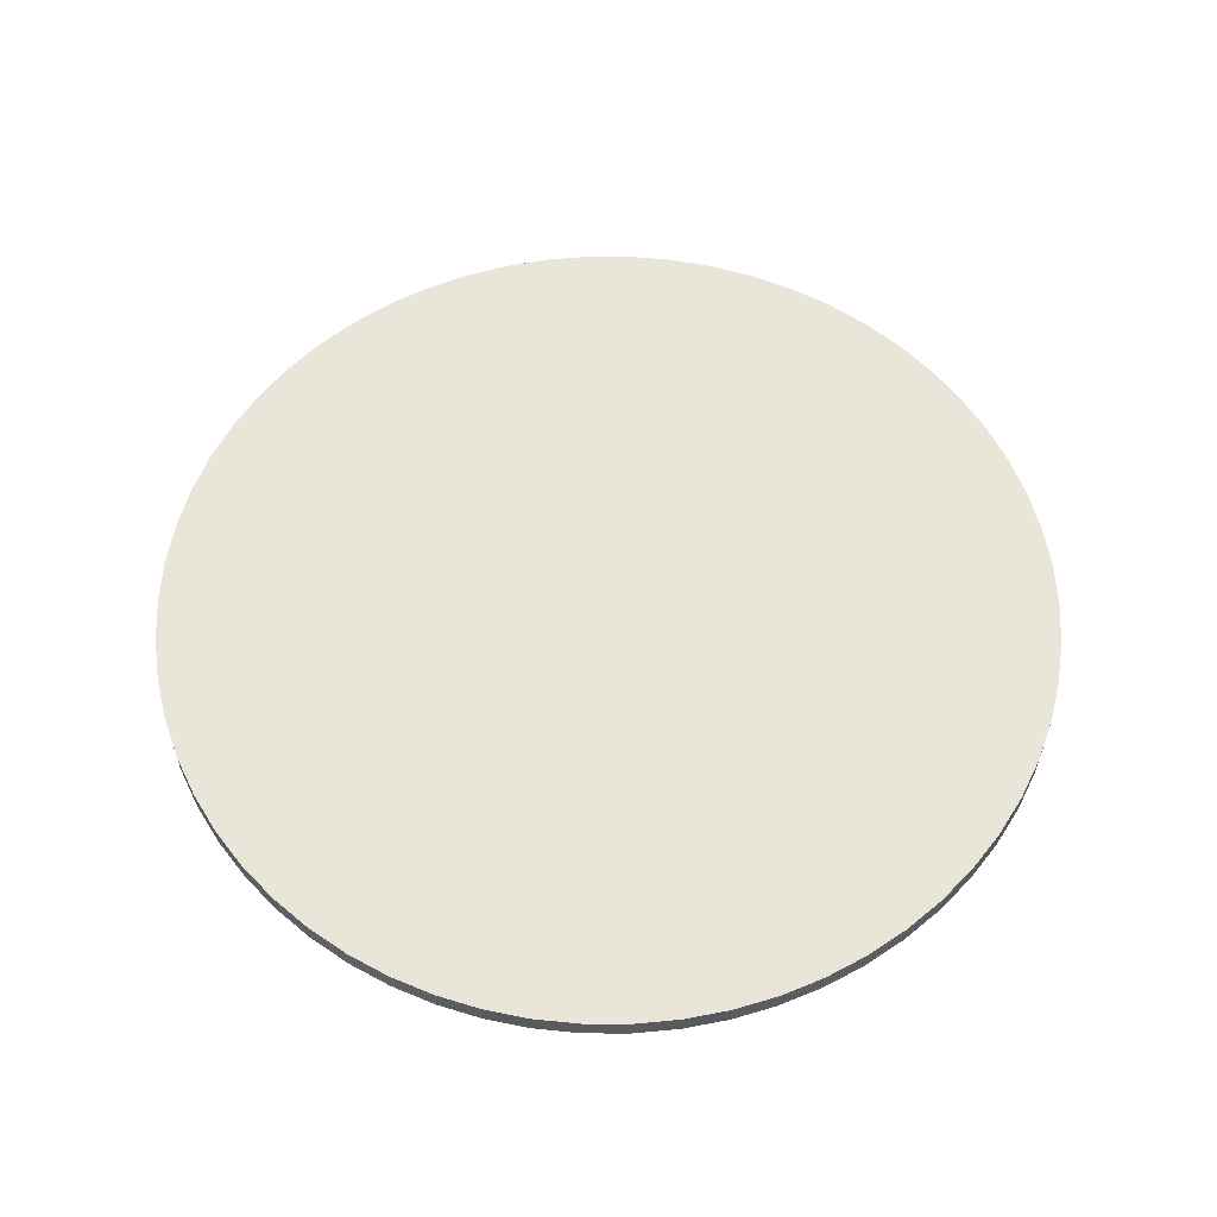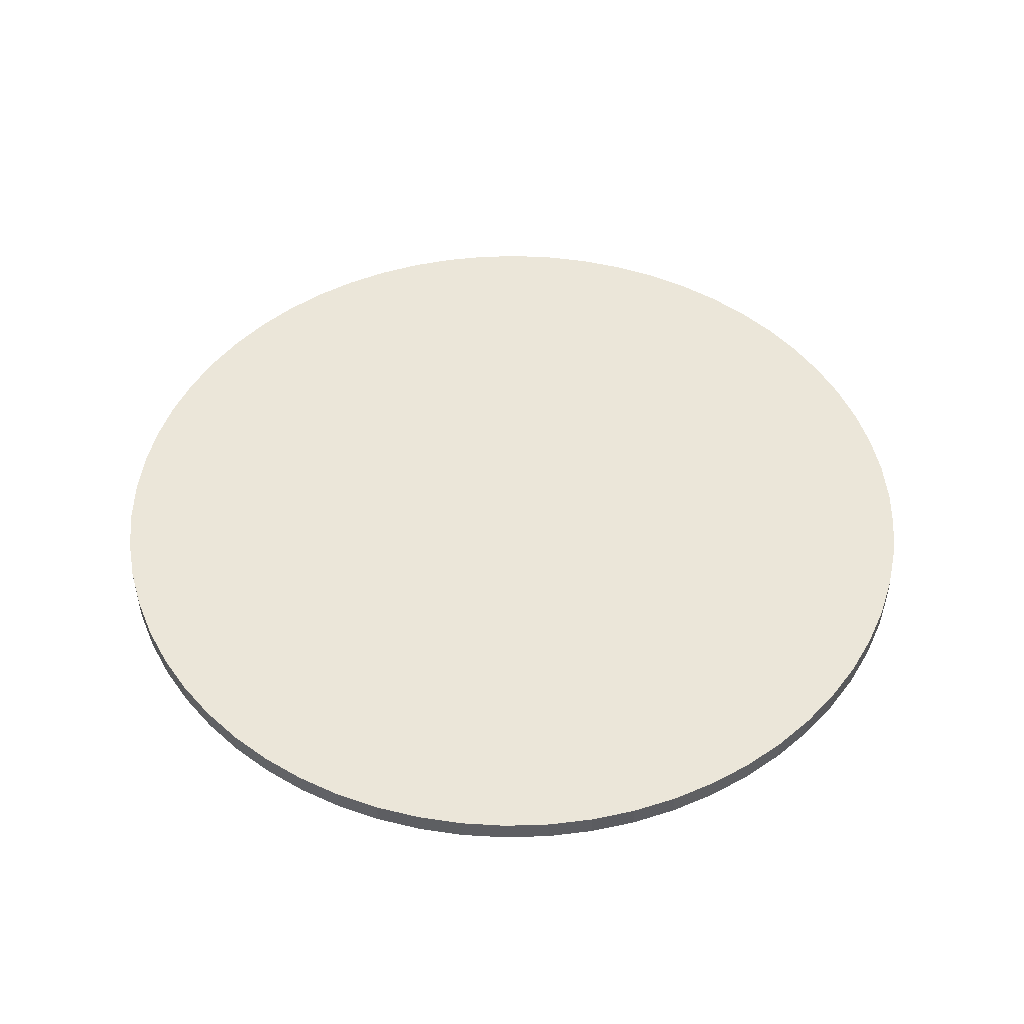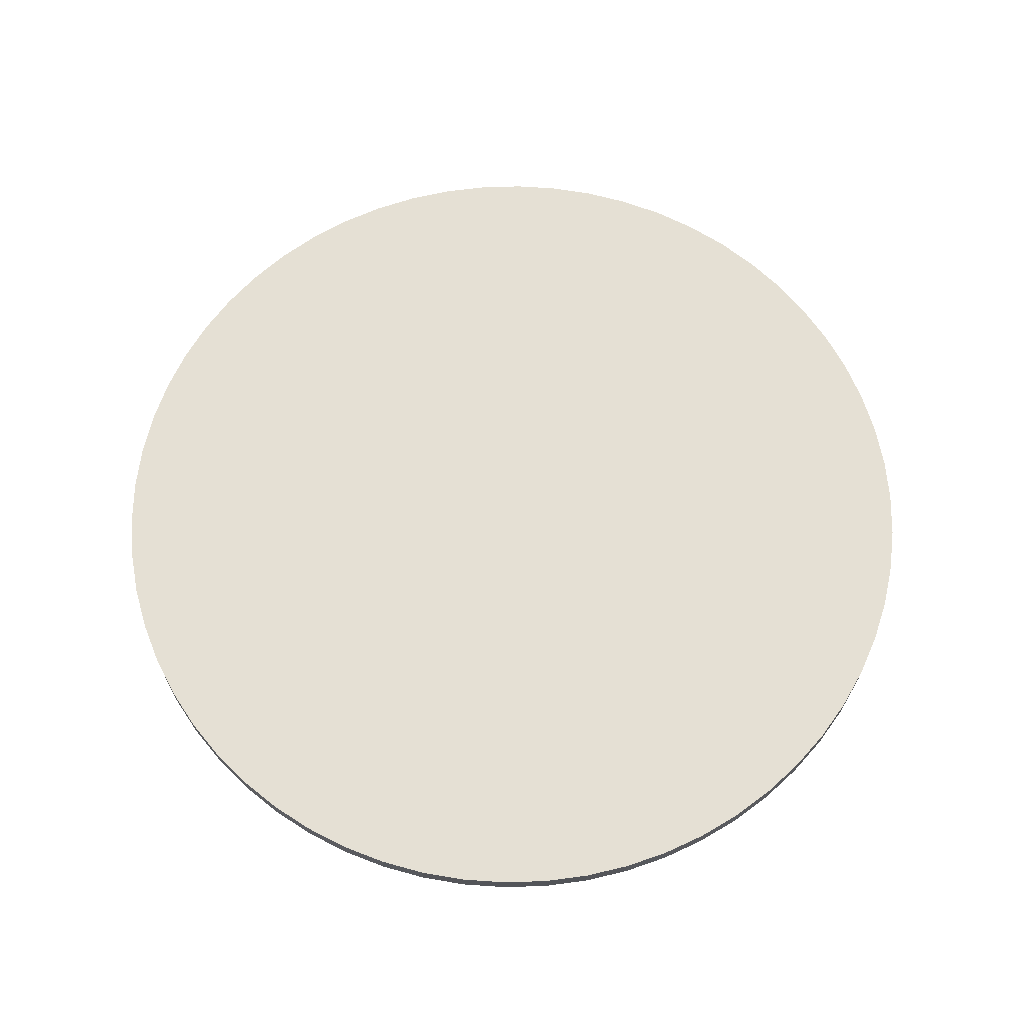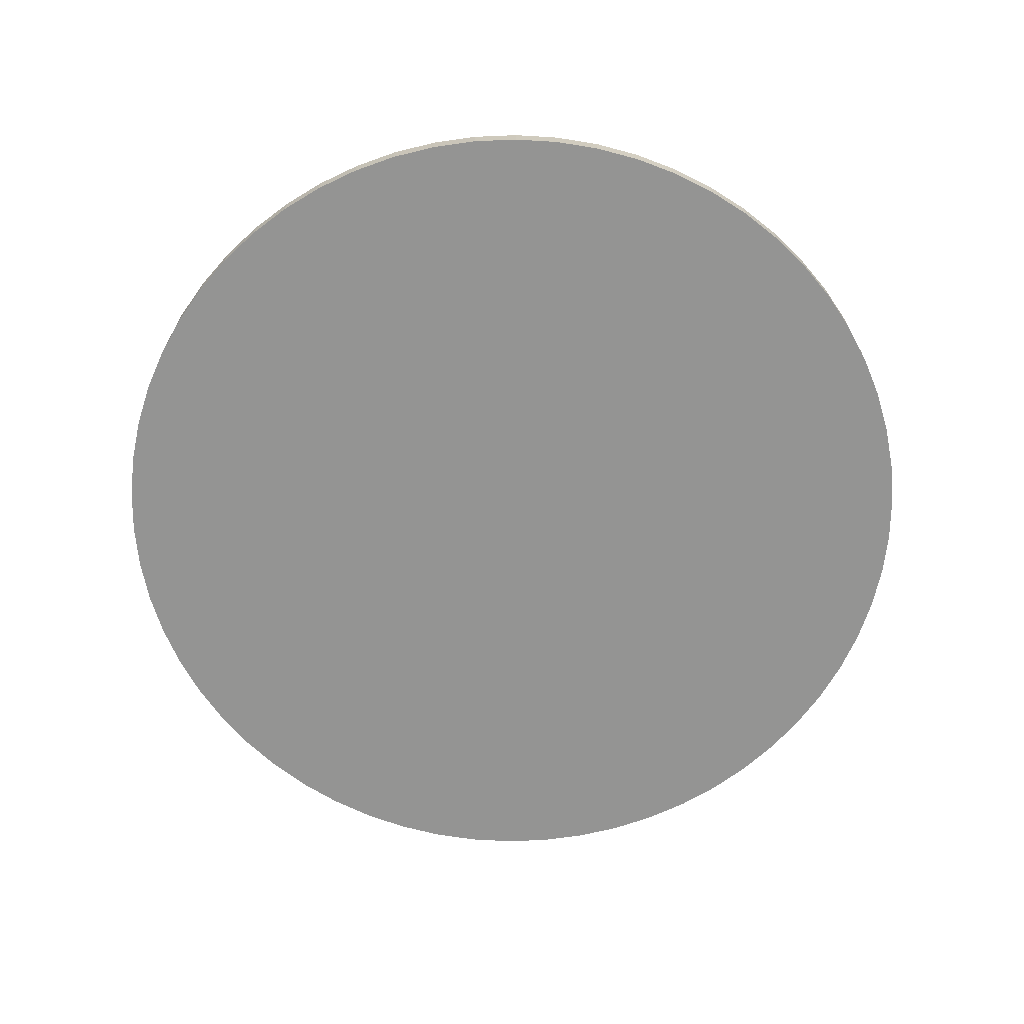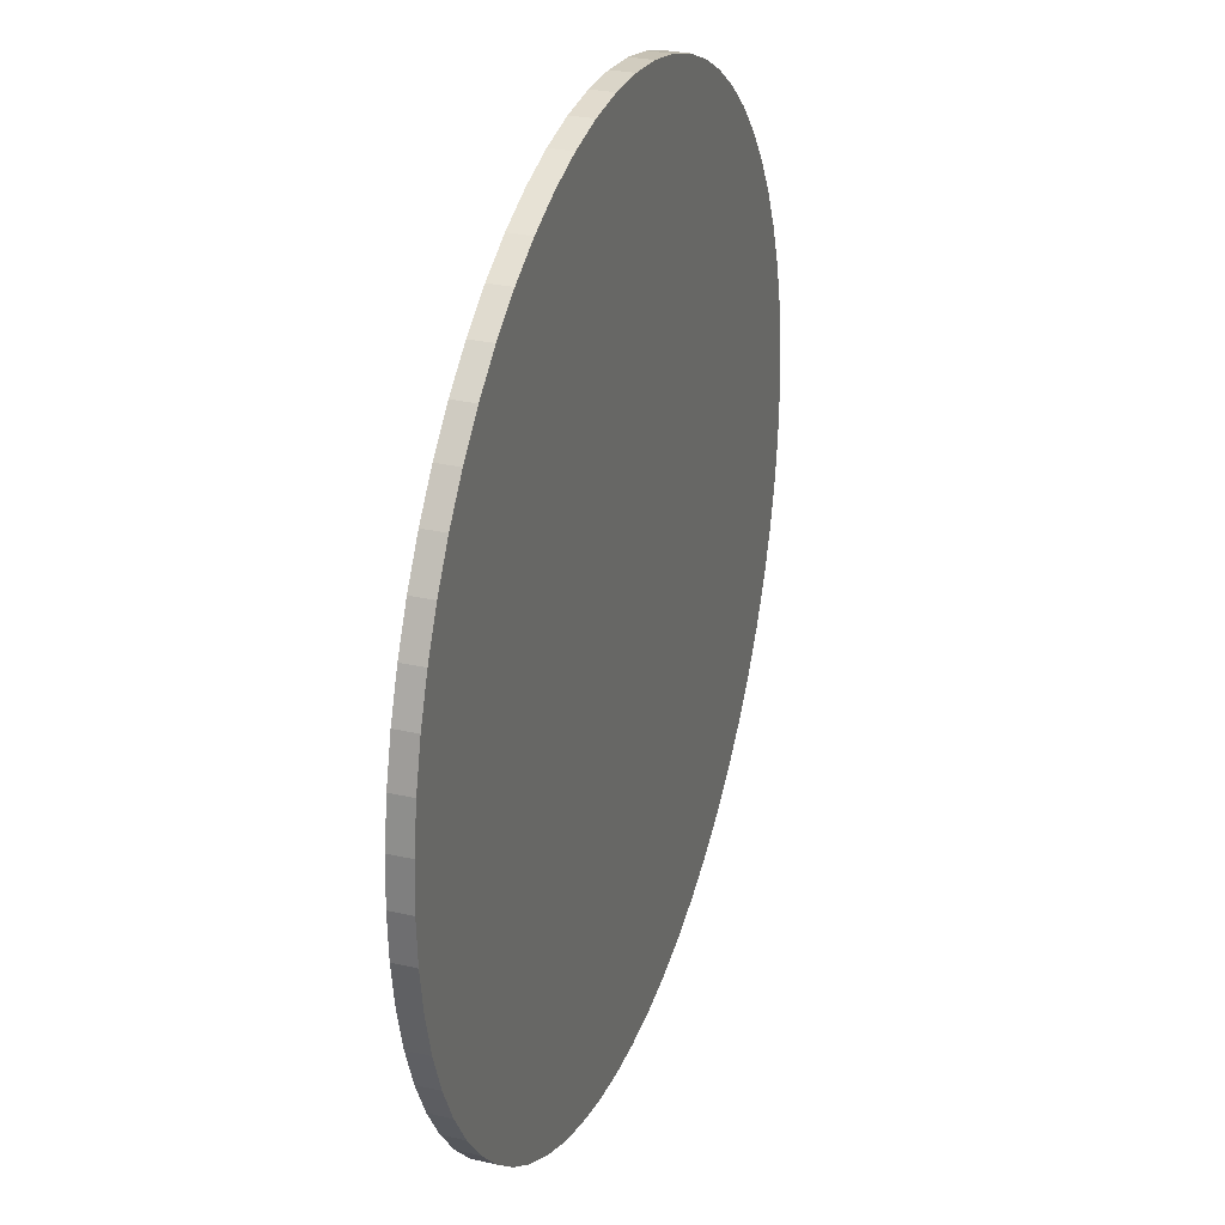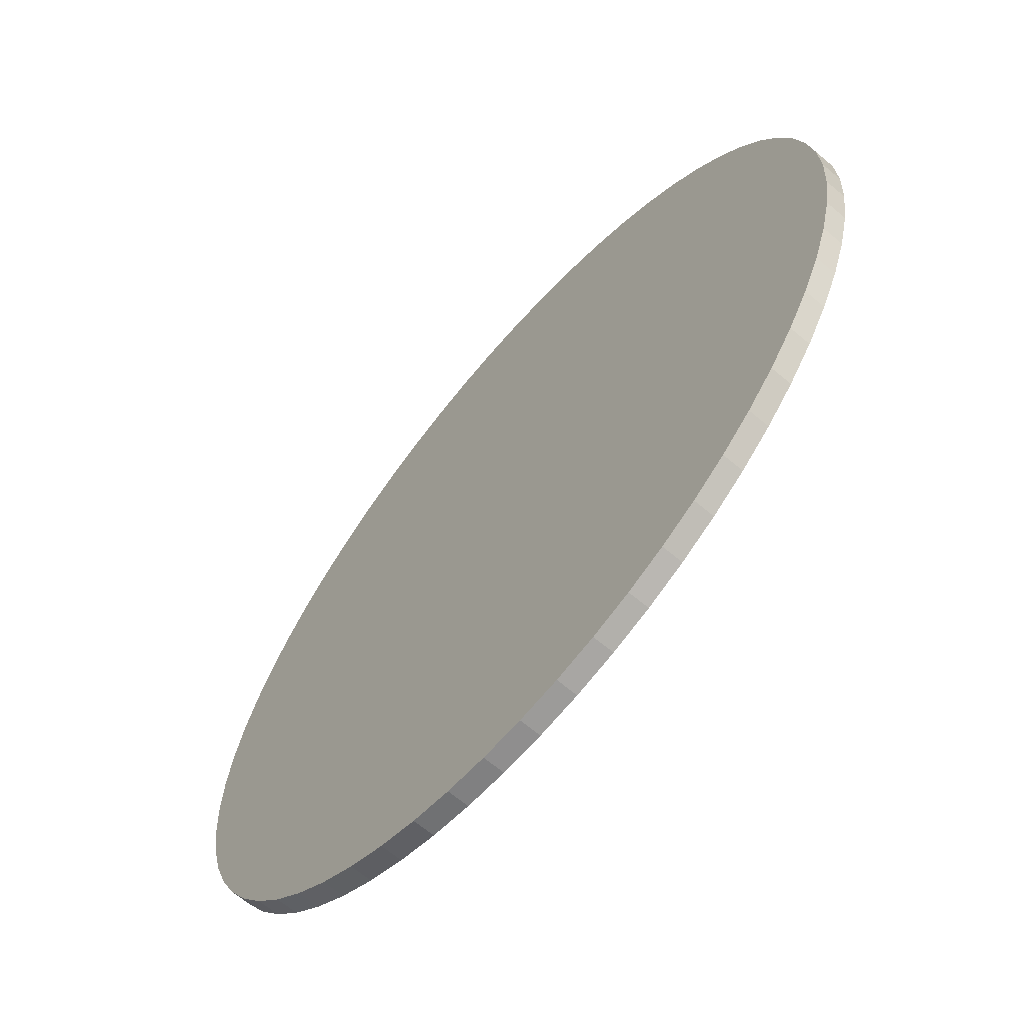
<metadata>
{"format":"obj","ext":"obj","renderer":"f3d","projection":"perspective","resolution":1024,"background":"white","views":[{"elev":57.7,"azim":-17.2,"up":"+Y"},{"elev":47.9,"azim":-176.2,"up":"+Y"},{"elev":65.9,"azim":125.9,"up":"+Y"},{"elev":-67.0,"azim":-61.5,"up":"+Y"},{"elev":29.1,"azim":-71.1,"up":"+Z"},{"elev":-65.0,"azim":49.6,"up":"+Z"}]}
</metadata>
<code>
v  7.837 0.506 10.12
v  5.853 0.506 9.39
v  6.827 0.506 9.808
v  8.875 0.506 10.34
v  4.927 0.506 8.876
v  4.057 0.506 8.27
v  9.929 0.506 10.45
v  10.99 0.506 10.45
v  3.253 0.506 7.58
v  2.523 0.506 6.812
v  12.04 0.506 10.34
v  13.08 0.506 10.12
v  1.875 0.506 5.975
v  14.09 0.506 9.808
v  1.314 0.506 5.076
v  0.848 0.506 4.124
v  15.06 0.506 9.39
v  15.99 0.506 8.876
v  0.48 0.506 3.131
v  16.86 0.506 8.271
v  0.214 0.506 2.105
v  17.66 0.506 7.58
v  0.054 0.506 1.058
v  0 0.506 3.098e-17
v  18.39 0.506 6.813
v  19.04 0.506 5.975
v  0.054 0.506 -1.058
v  19.6 0.506 5.076
v  0.214 0.506 -2.105
v  0.48 0.506 -3.131
v  20.07 0.506 4.125
v  20.44 0.506 3.131
v  0.848 0.506 -4.125
v  20.7 0.506 2.105
v  1.314 0.506 -5.076
v  1.875 0.506 -5.975
v  20.86 0.506 1.058
v  20.92 0.506 3.098e-17
v  2.523 0.506 -6.813
v  20.86 0.506 -1.058
v  3.253 0.506 -7.581
v  20.7 0.506 -2.105
v  4.057 0.506 -8.271
v  20.44 0.506 -3.131
v  4.927 0.506 -8.876
v  20.07 0.506 -4.125
v  5.853 0.506 -9.39
v  6.827 0.506 -9.808
v  19.6 0.506 -5.076
v  7.837 0.506 -10.12
v  19.04 0.506 -5.975
v  8.875 0.506 -10.34
v  18.39 0.506 -6.813
v  9.929 0.506 -10.45
v  17.66 0.506 -7.581
v  10.99 0.506 -10.45
v  16.86 0.506 -8.271
v  12.04 0.506 -10.34
v  15.99 0.506 -8.876
v  13.08 0.506 -10.12
v  15.06 0.506 -9.39
v  14.09 0.506 -9.808
v  15.99 5.435e-16 -8.876
v  15.06 5.75e-16 -9.39
v  14.09 6.006e-16 -9.808
v  20.07 2.526e-16 -4.125
v  19.6 3.108e-16 -5.076
v  19.04 3.659e-16 -5.975
v  18.39 4.172e-16 -6.813
v  17.66 4.642e-16 -7.581
v  16.86 5.065e-16 -8.271
v  13.08 6.2e-16 -10.12
v  12.04 6.33e-16 -10.34
v  10.99 6.396e-16 -10.45
v  9.929 6.396e-16 -10.45
v  8.875 6.33e-16 -10.34
v  7.837 6.2e-16 -10.12
v  6.827 6.006e-16 -9.808
v  5.853 5.75e-16 -9.39
v  4.927 5.435e-16 -8.876
v  4.057 5.065e-16 -8.271
v  3.253 4.642e-16 -7.581
v  2.523 4.172e-16 -6.813
v  1.875 3.659e-16 -5.975
v  1.314 3.108e-16 -5.076
v  0.848 2.526e-16 -4.125
v  0.48 1.917e-16 -3.131
v  0.214 1.289e-16 -2.105
v  0.054 6.478e-17 -1.058
v  0 0 0
v  0.054 -6.478e-17 1.058
v  0.214 -1.289e-16 2.105
v  0.48 -1.917e-16 3.131
v  0.848 -2.525e-16 4.124
v  1.314 -3.108e-16 5.076
v  1.875 -3.659e-16 5.975
v  2.523 -4.171e-16 6.812
v  3.253 -4.641e-16 7.58
v  4.057 -5.064e-16 8.27
v  4.927 -5.435e-16 8.876
v  5.853 -5.75e-16 9.39
v  6.827 -6.006e-16 9.808
v  7.837 -6.2e-16 10.12
v  8.875 -6.33e-16 10.34
v  9.929 -6.396e-16 10.45
v  10.99 -6.396e-16 10.45
v  12.04 -6.33e-16 10.34
v  13.08 -6.2e-16 10.12
v  14.09 -6.006e-16 9.808
v  15.06 -5.75e-16 9.39
v  15.99 -5.435e-16 8.876
v  16.86 -5.065e-16 8.271
v  17.66 -4.641e-16 7.58
v  18.39 -4.172e-16 6.813
v  19.04 -3.659e-16 5.975
v  19.6 -3.108e-16 5.076
v  20.07 -2.526e-16 4.125
v  20.44 -1.917e-16 3.131
v  20.7 -1.289e-16 2.105
v  20.86 -6.478e-17 1.058
v  20.92 0 0
v  20.86 6.478e-17 -1.058
v  20.7 1.289e-16 -2.105
v  20.44 1.917e-16 -3.131
g defaultobject
f 1 2 3
f 2 1 4
f 2 4 5
f 5 4 6
f 6 4 7
f 6 7 8
f 6 8 9
f 9 8 10
f 10 8 11
f 10 11 12
f 10 12 13
f 13 12 14
f 13 14 15
f 15 14 16
f 16 14 17
f 16 17 18
f 16 18 19
f 19 18 20
f 19 20 21
f 21 20 22
f 21 22 23
f 23 22 24
f 24 22 25
f 24 25 26
f 24 26 27
f 27 26 28
f 27 28 29
f 29 28 30
f 30 28 31
f 30 31 32
f 30 32 33
f 33 32 34
f 33 34 35
f 35 34 36
f 36 34 37
f 36 37 38
f 36 38 39
f 39 38 40
f 39 40 41
f 41 40 42
f 41 42 43
f 43 42 44
f 43 44 45
f 45 44 46
f 45 46 47
f 47 46 48
f 48 46 49
f 48 49 50
f 50 49 51
f 50 51 52
f 52 51 53
f 52 53 54
f 54 53 55
f 54 55 56
f 56 55 57
f 56 57 58
f 58 57 59
f 58 59 60
f 60 59 61
f 60 61 62
f 63 61 59
f 61 63 64
f 64 62 61
f 62 64 65
f 66 49 46
f 49 66 67
f 67 51 49
f 51 67 68
f 68 53 51
f 53 68 69
f 69 55 53
f 55 69 70
f 71 59 57
f 59 71 63
f 70 57 55
f 57 70 71
f 65 60 62
f 60 65 72
f 72 58 60
f 58 72 73
f 73 56 58
f 56 73 74
f 74 54 56
f 54 74 75
f 75 52 54
f 52 75 76
f 76 50 52
f 50 76 77
f 77 48 50
f 48 77 78
f 78 47 48
f 47 78 79
f 79 45 47
f 45 79 80
f 80 43 45
f 43 80 81
f 81 41 43
f 41 81 82
f 82 39 41
f 39 82 83
f 83 36 39
f 36 83 84
f 84 35 36
f 35 84 85
f 85 33 35
f 33 85 86
f 86 30 33
f 30 86 87
f 87 29 30
f 29 87 88
f 88 27 29
f 27 88 89
f 89 24 27
f 24 89 90
f 90 23 24
f 23 90 91
f 91 21 23
f 21 91 92
f 92 19 21
f 19 92 93
f 93 16 19
f 16 93 94
f 94 15 16
f 15 94 95
f 95 13 15
f 13 95 96
f 96 10 13
f 10 96 97
f 97 9 10
f 9 97 98
f 98 6 9
f 6 98 99
f 99 5 6
f 5 99 100
f 100 2 5
f 2 100 101
f 101 3 2
f 3 101 102
f 102 1 3
f 1 102 103
f 103 4 1
f 4 103 104
f 104 7 4
f 7 104 105
f 105 8 7
f 8 105 106
f 106 11 8
f 11 106 107
f 107 12 11
f 12 107 108
f 108 14 12
f 14 108 109
f 109 17 14
f 17 109 110
f 110 18 17
f 18 110 111
f 111 20 18
f 20 111 112
f 112 22 20
f 22 112 113
f 113 25 22
f 25 113 114
f 114 26 25
f 26 114 115
f 115 28 26
f 28 115 116
f 116 31 28
f 31 116 117
f 117 32 31
f 32 117 118
f 118 34 32
f 34 118 119
f 119 37 34
f 37 119 120
f 120 38 37
f 38 120 121
f 121 40 38
f 40 121 122
f 122 42 40
f 42 122 123
f 123 44 42
f 44 123 124
f 124 46 44
f 46 124 66
f 70 63 71
f 63 70 69
f 63 69 64
f 64 69 68
f 64 68 65
f 65 68 67
f 65 67 72
f 72 67 66
f 72 66 73
f 73 66 124
f 73 124 74
f 74 124 75
f 75 124 123
f 75 123 122
f 75 122 76
f 76 122 121
f 76 121 77
f 77 121 120
f 77 120 78
f 78 120 79
f 79 120 119
f 79 119 118
f 79 118 80
f 80 118 81
f 81 118 117
f 81 117 82
f 82 117 116
f 82 116 83
f 83 116 115
f 83 115 84
f 84 115 114
f 84 114 85
f 85 114 113
f 85 113 112
f 85 112 86
f 86 112 87
f 87 112 111
f 87 111 88
f 88 111 110
f 88 110 109
f 88 109 89
f 89 109 90
f 90 109 108
f 90 108 91
f 91 108 107
f 91 107 106
f 91 106 92
f 92 106 105
f 92 105 93
f 93 105 94
f 94 105 104
f 94 104 95
f 95 104 103
f 95 103 102
f 95 102 96
f 96 102 101
f 96 101 97
f 97 101 98
f 98 101 100
f 98 100 99

</code>
